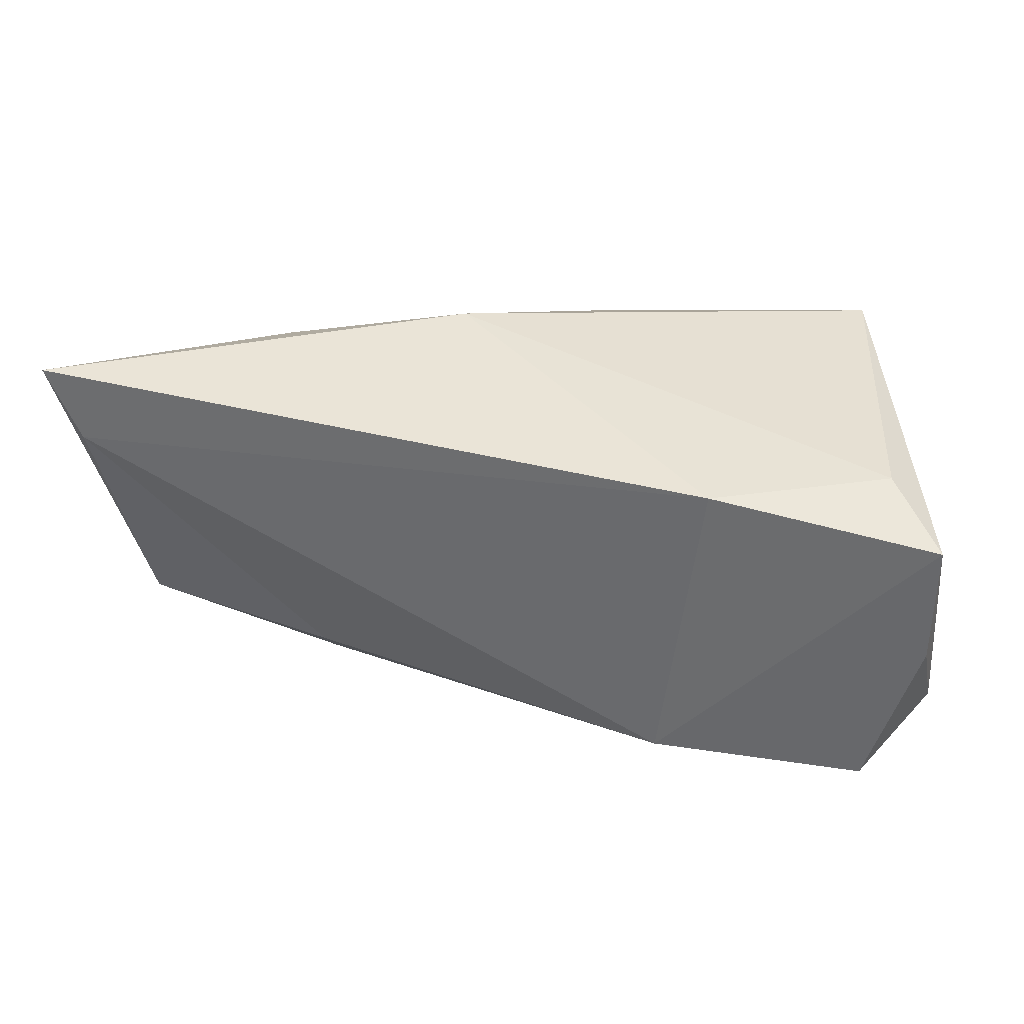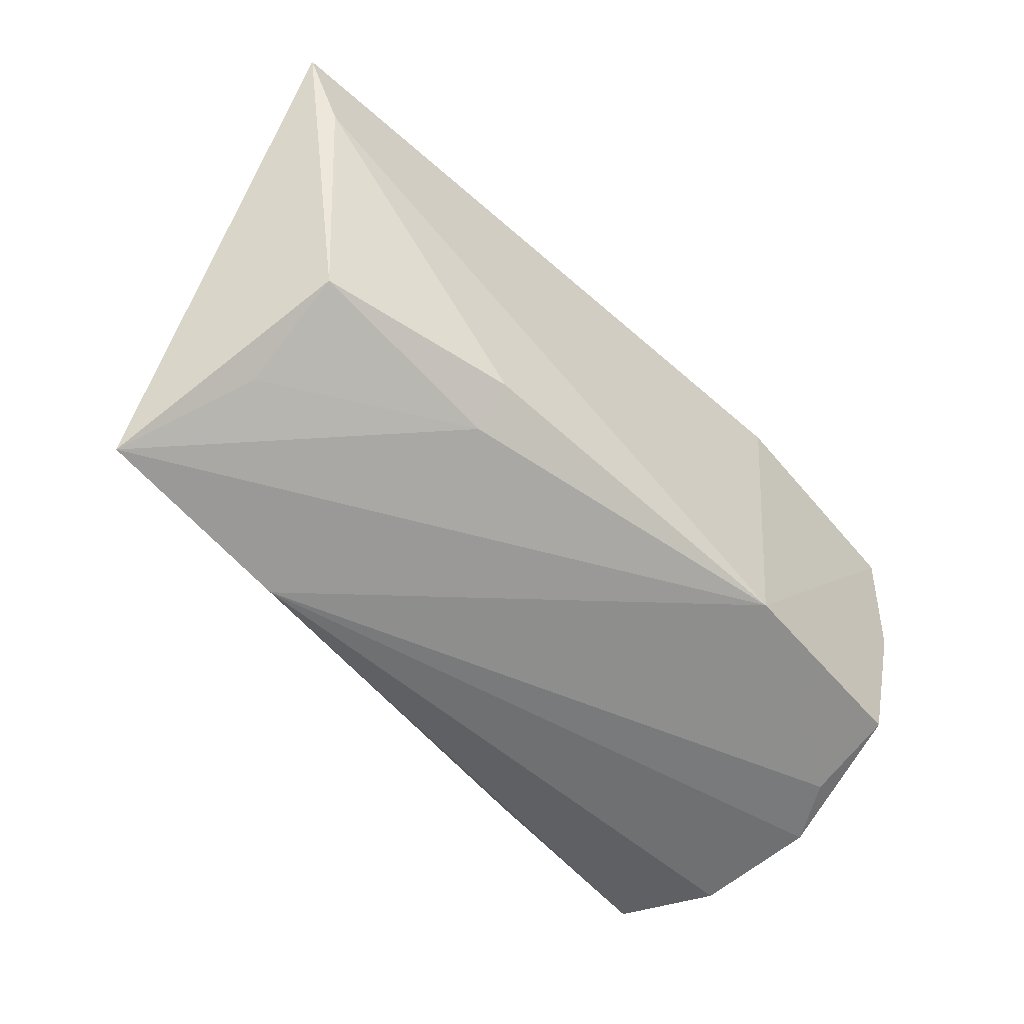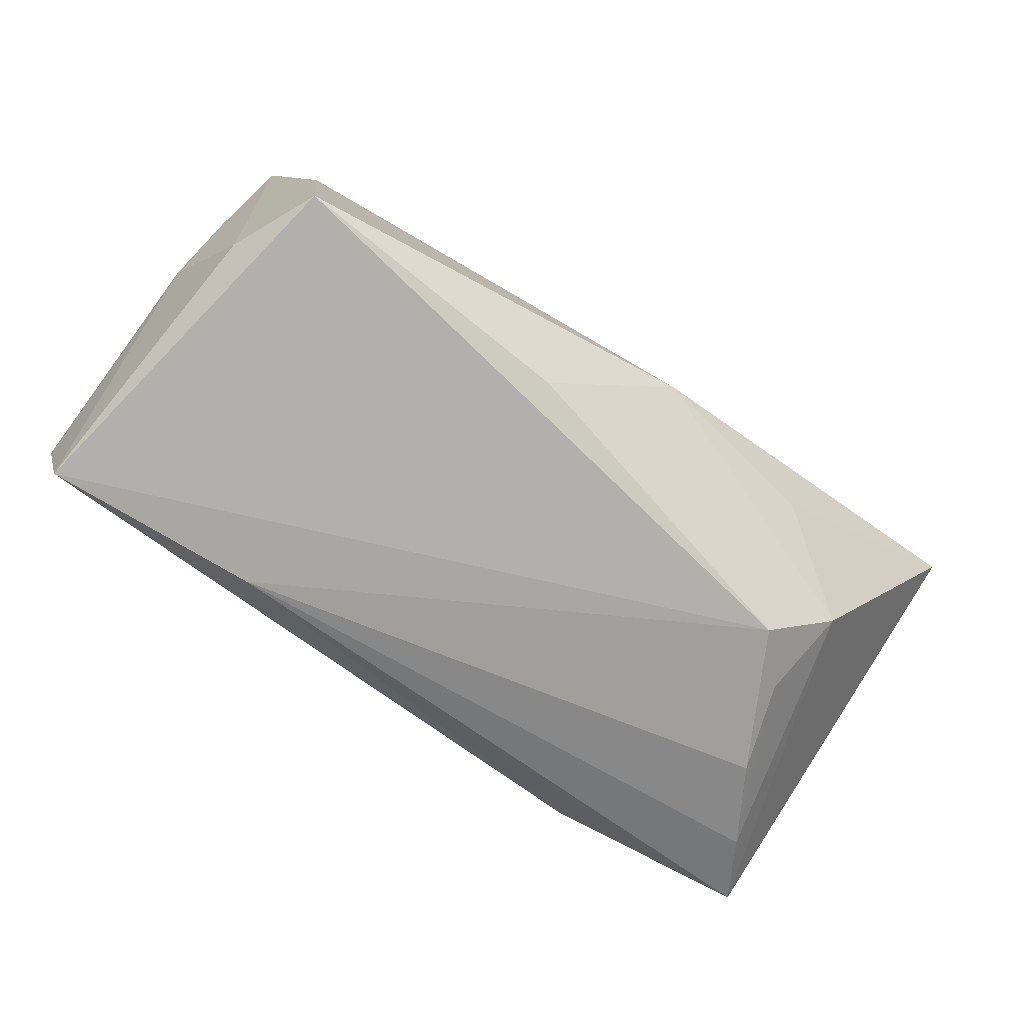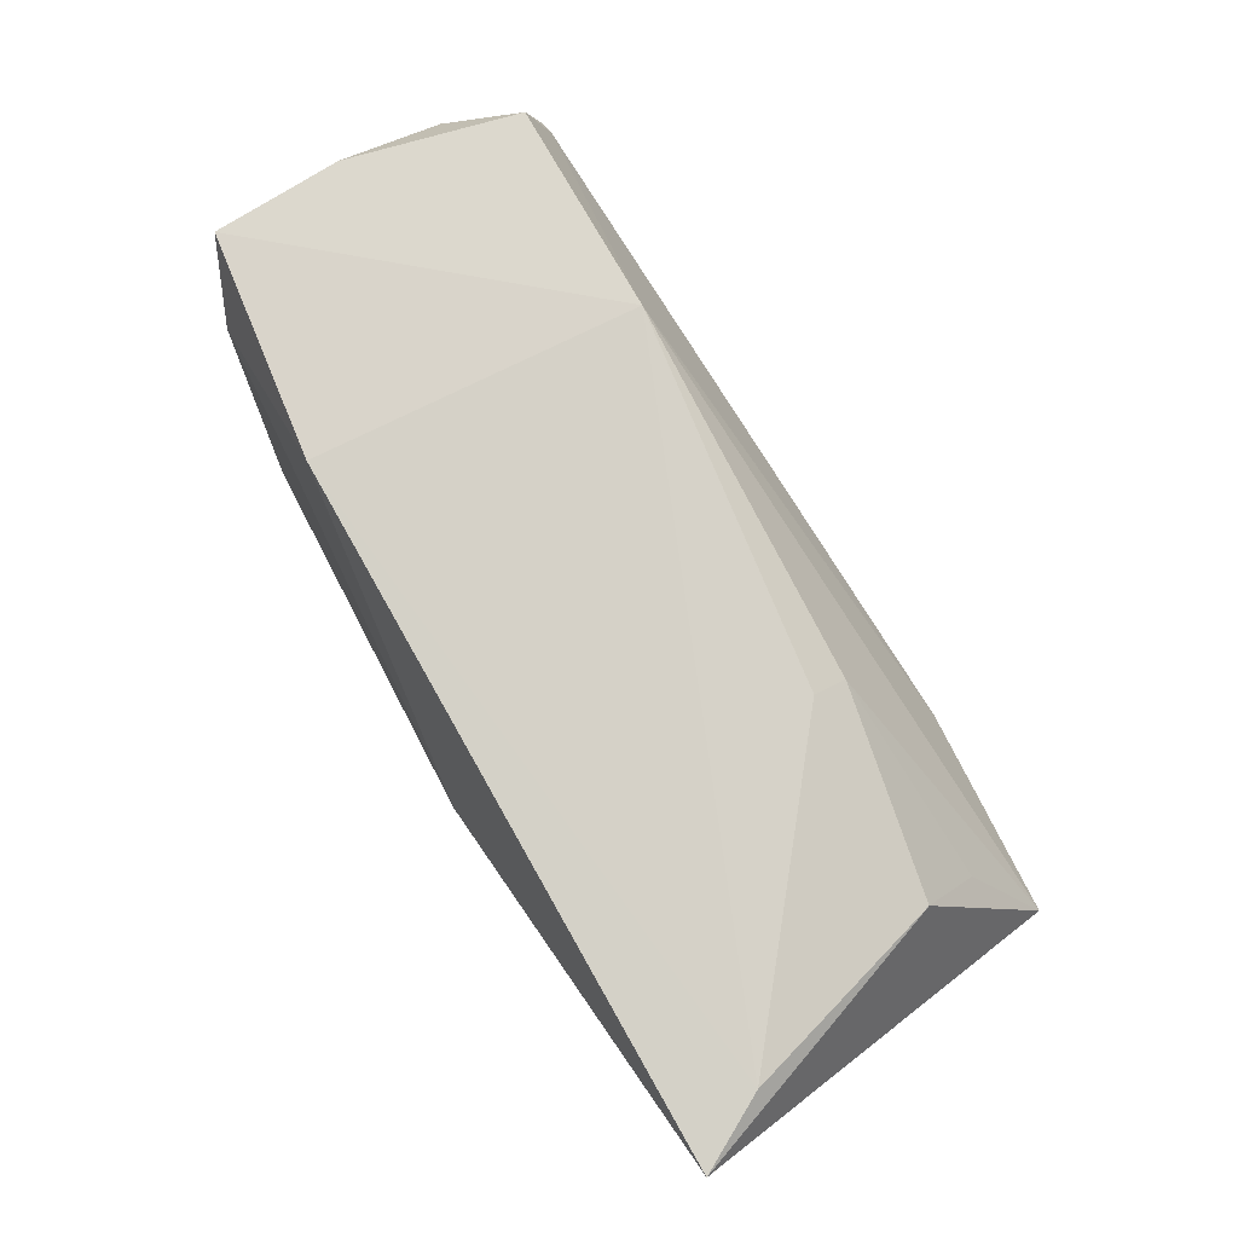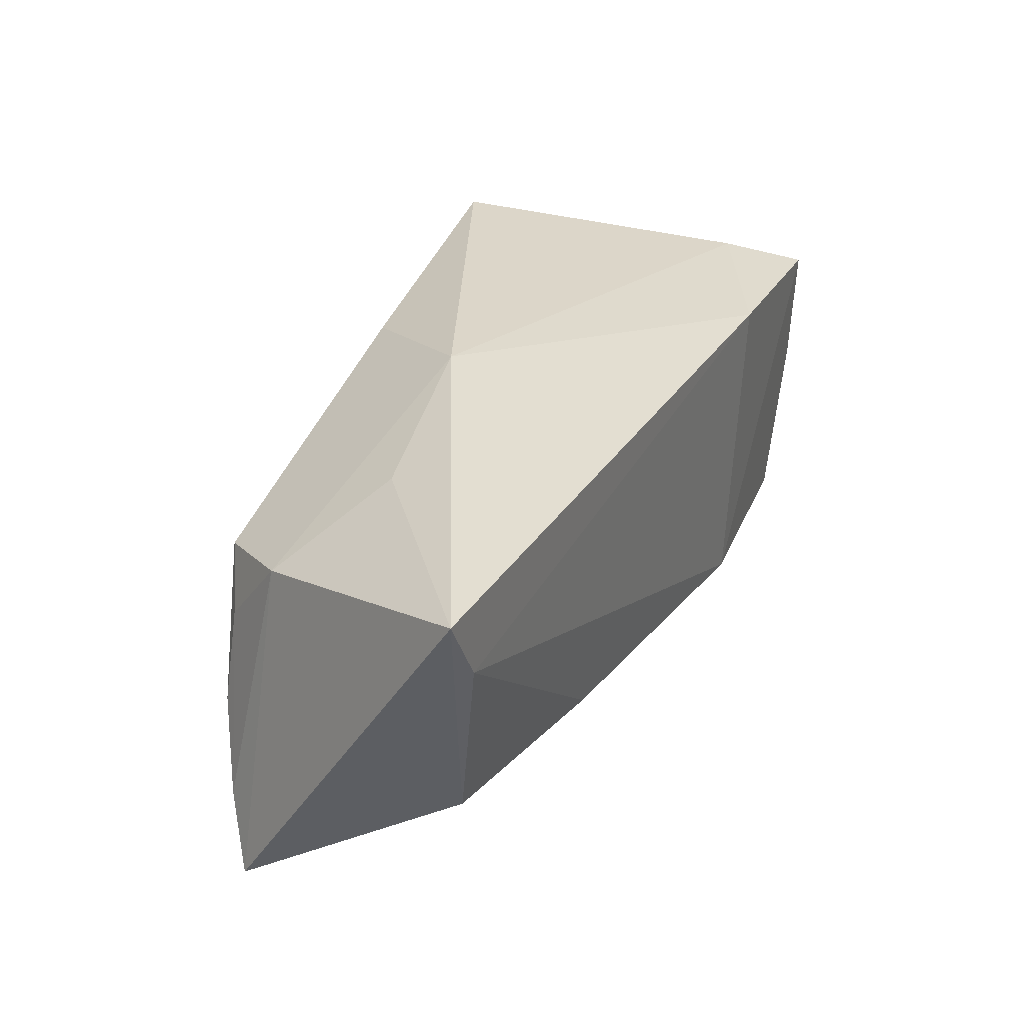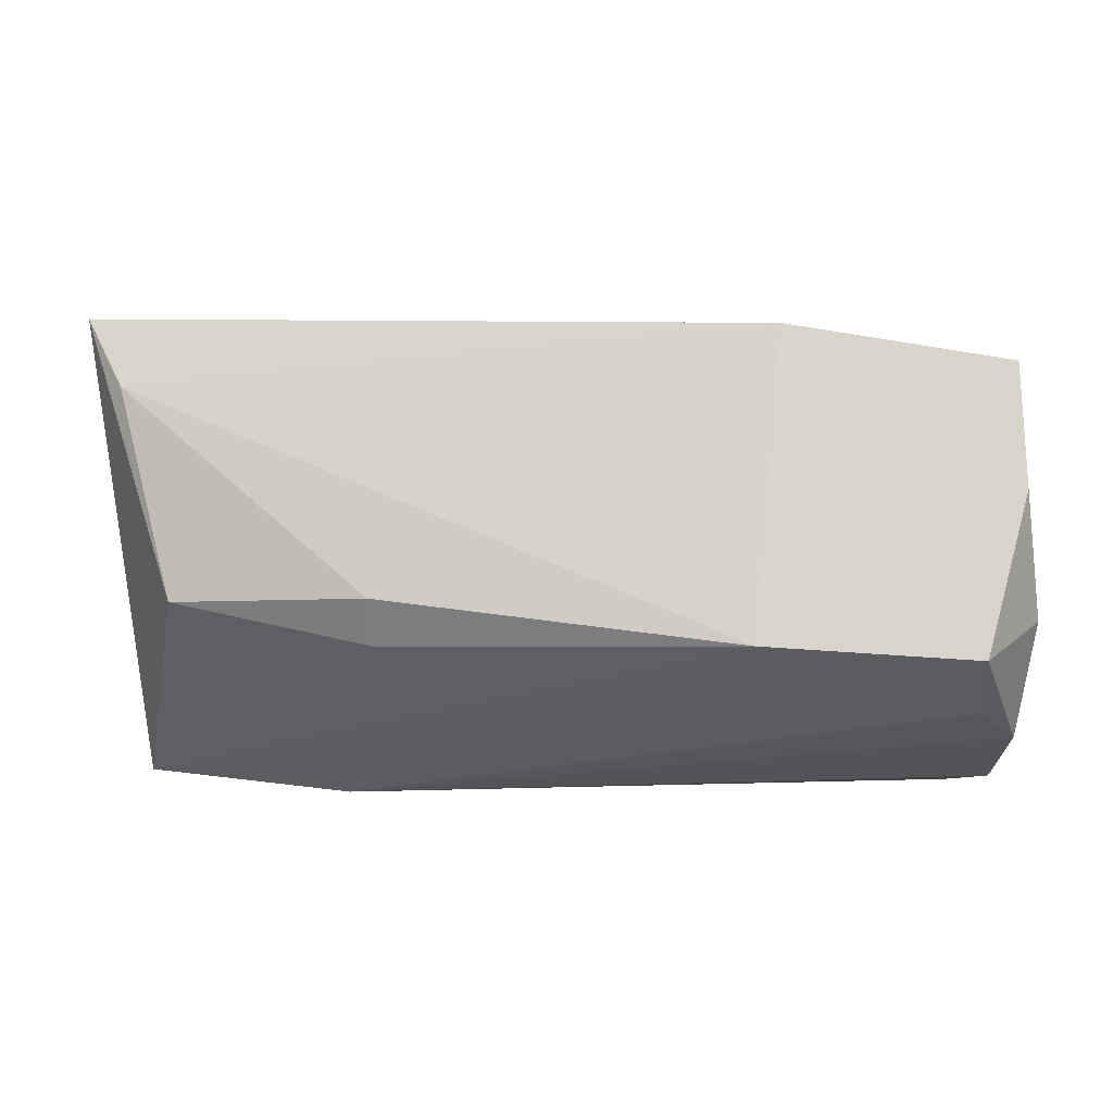
<metadata>
{"format":"obj","ext":"obj","renderer":"f3d","projection":"perspective","resolution":1024,"background":"white","views":[{"elev":35.2,"azim":8.4,"up":"+Y"},{"elev":-49.2,"azim":-48.7,"up":"+Y"},{"elev":-78.8,"azim":144.3,"up":"+Z"},{"elev":74.8,"azim":-123.3,"up":"+Z"},{"elev":35.3,"azim":-68.3,"up":"+Y"},{"elev":74.6,"azim":-1.0,"up":"+Z"}]}
</metadata>
<code>
v -0.02742 -0.009603 0.01913
v 0.02092 0.02121 0.02466
v 0.04847 0.001373 -0.005352
v -0.01241 0.02671 -0.004415
v 0.04857 -0.0246 0.005762
v 0.002814 0.01918 -0.02112
v 0.03857 0.02122 -0.02272
v 0.04229 -0.01923 0.02388
v -0.05082 -0.01608 0.001096
v 0.04823 0.01607 0.02466
v 0.04541 -0.02492 -0.02278
v -0.02721 -0.01422 0.0147
v -0.04677 -0.006194 -0.02014
v 0.01632 -0.01725 0.02466
v 0.04338 0.01044 -0.01952
v 0.04826 0.0006825 0.02425
v 0.01875 -0.02259 -0.02212
v -0.05275 -0.01564 -0.01699
v 0.0421 0.01993 0.01543
v -0.04322 0.004469 -0.02008
v 0.04844 -0.02666 -0.009649
v -0.05139 -0.008076 0.01302
v -0.05713 0.01746 0.01717
v 0.04888 0.007892 0.01178
v -0.03493 0.02323 -0.002332
v 0.05035 -0.0127 0.01508
v -0.03237 -0.02666 -0.01391
v -0.05761 -0.02335 -0.01348
v 0.04347 -0.02306 0.01302
v -0.0614 0.02641 0.01651
v -0.04605 0.01479 -0.01276
v -0.03746 0.0103 -0.02264
f 24 10 26
f 30 28 22
f 28 27 14
f 14 27 29
f 10 2 14
f 31 28 30
f 30 2 4
f 7 6 4
f 19 10 7
f 19 2 10
f 7 4 19
f 19 4 2
f 7 10 15
f 11 7 15
f 21 27 11
f 28 14 12
f 1 22 12
f 12 14 1
f 10 14 8
f 8 14 29
f 23 2 30
f 23 14 2
f 1 14 23
f 30 22 23
f 23 22 1
f 11 27 17
f 17 27 28
f 18 31 20
f 20 13 18
f 28 31 18
f 18 17 28
f 13 17 18
f 25 31 30
f 30 4 25
f 25 4 31
f 10 24 3
f 3 15 10
f 3 24 26
f 26 21 3
f 11 15 3
f 3 21 11
f 29 27 5
f 27 21 5
f 5 21 26
f 26 8 5
f 5 8 29
f 9 22 28
f 28 12 9
f 9 12 22
f 26 10 16
f 16 8 26
f 10 8 16
f 32 17 13
f 32 13 20
f 11 17 32
f 20 31 32
f 32 7 11
f 32 6 7
f 32 4 6
f 31 4 32

</code>
